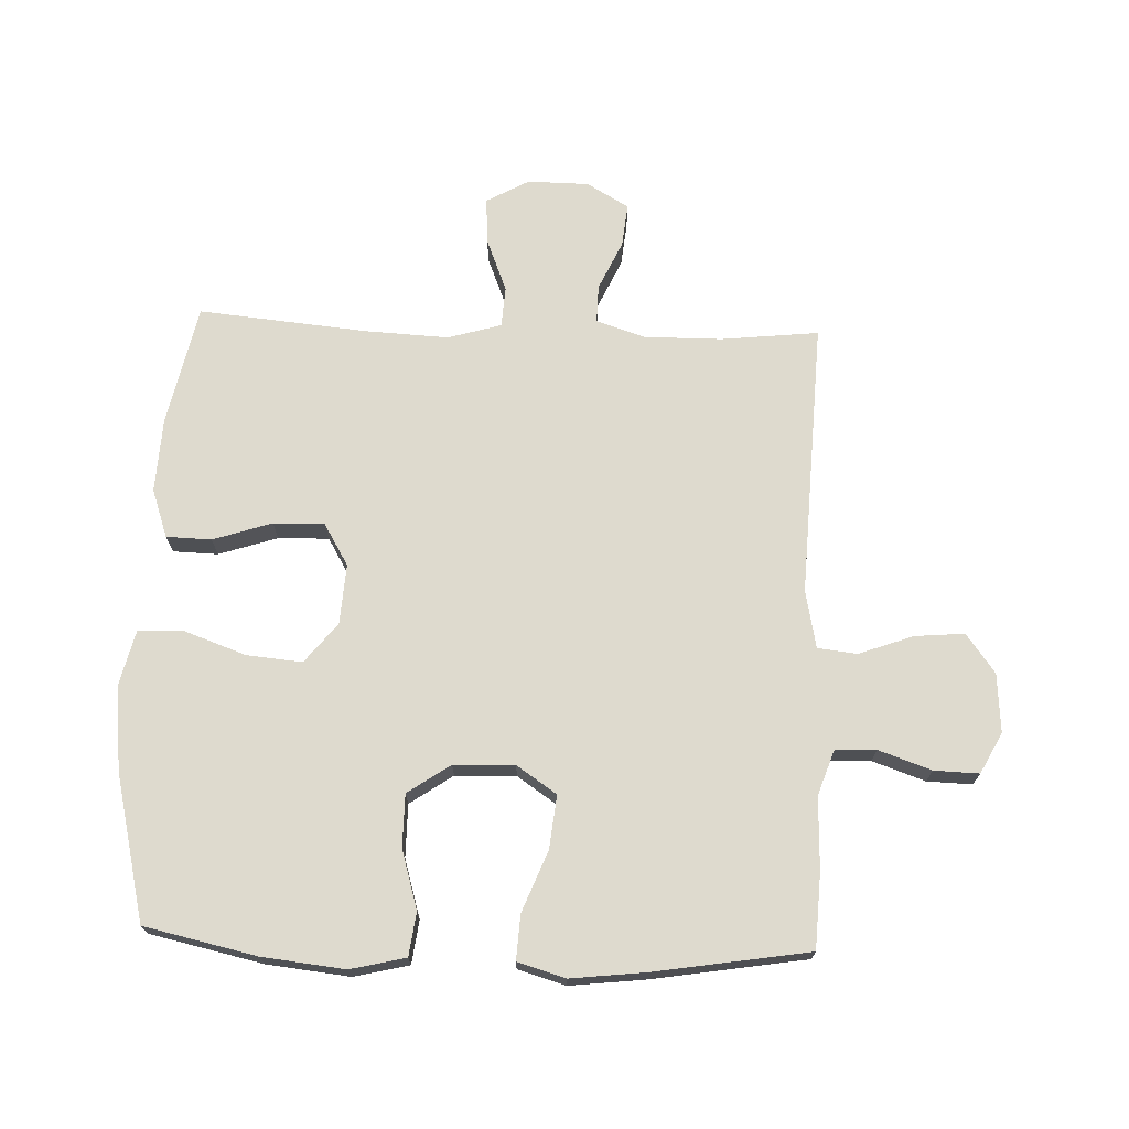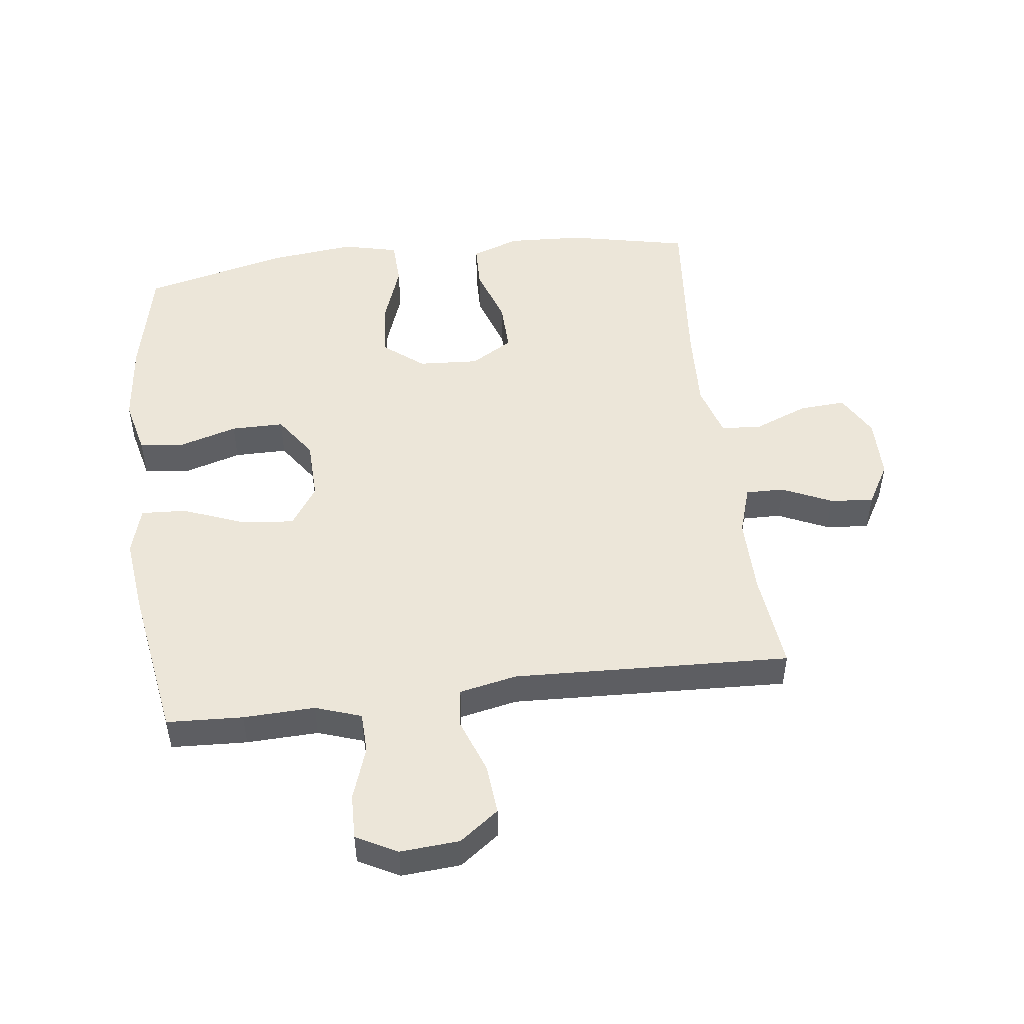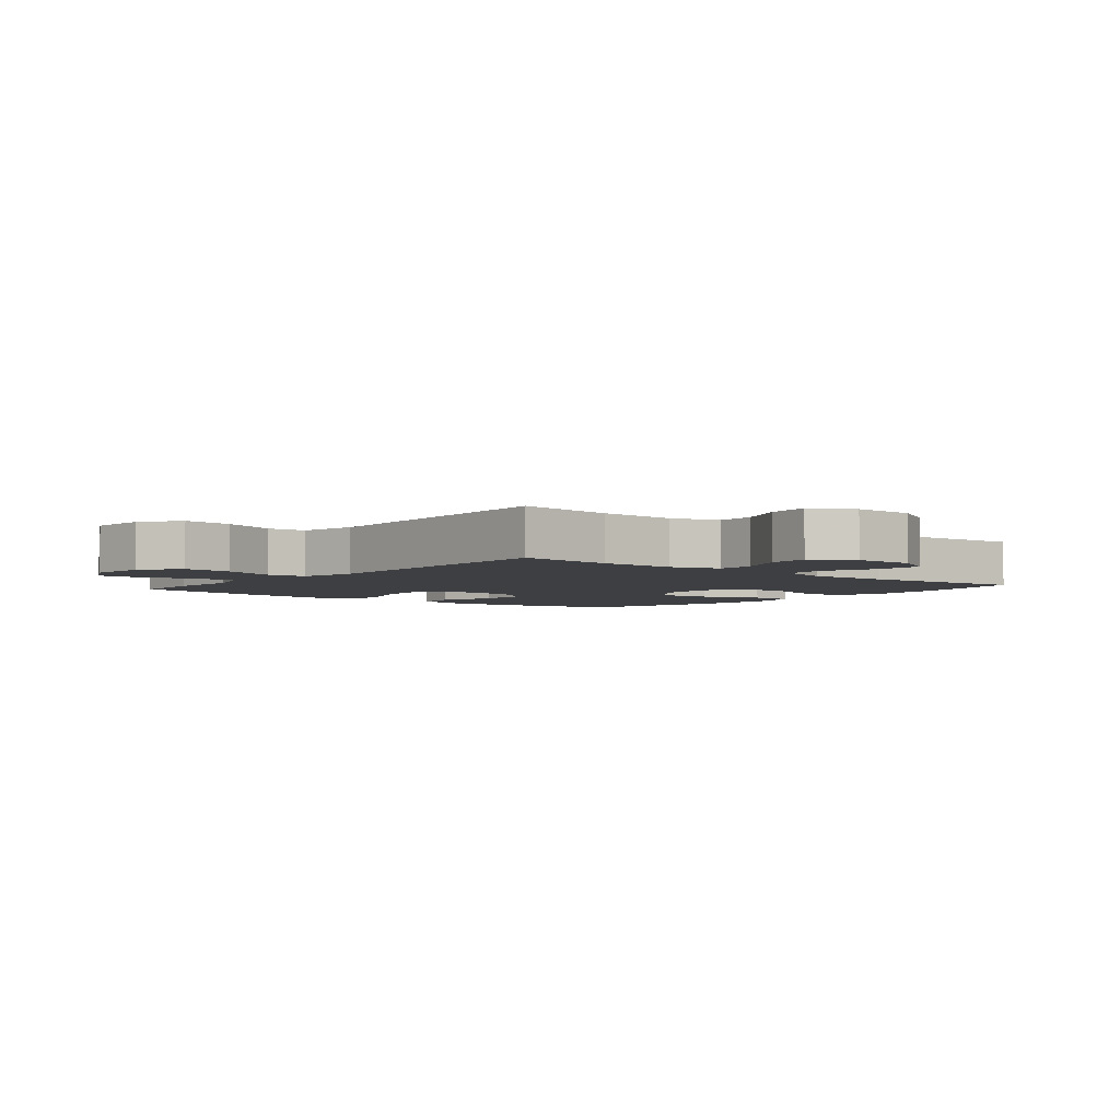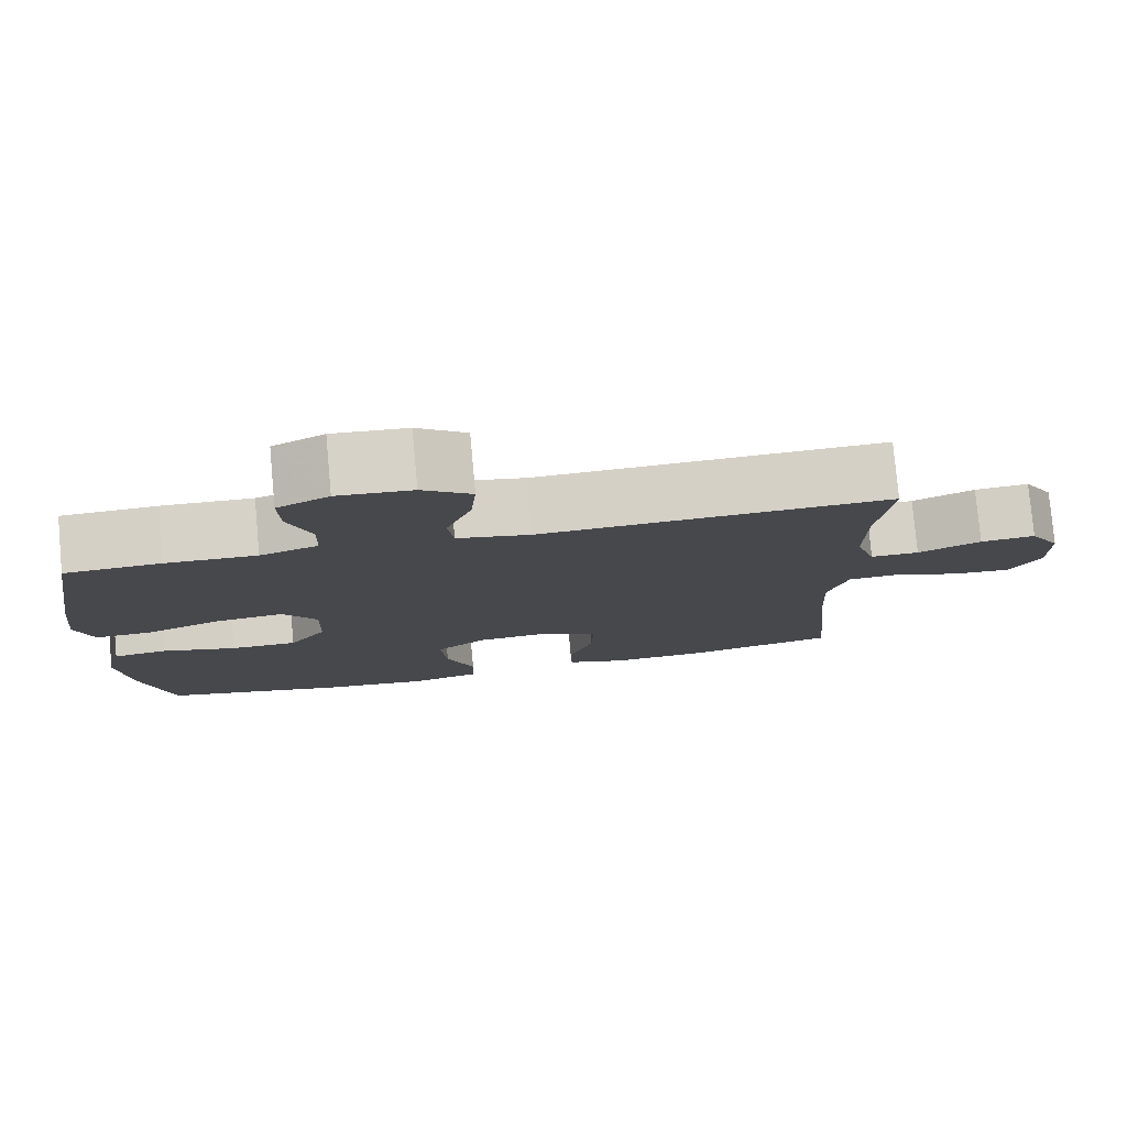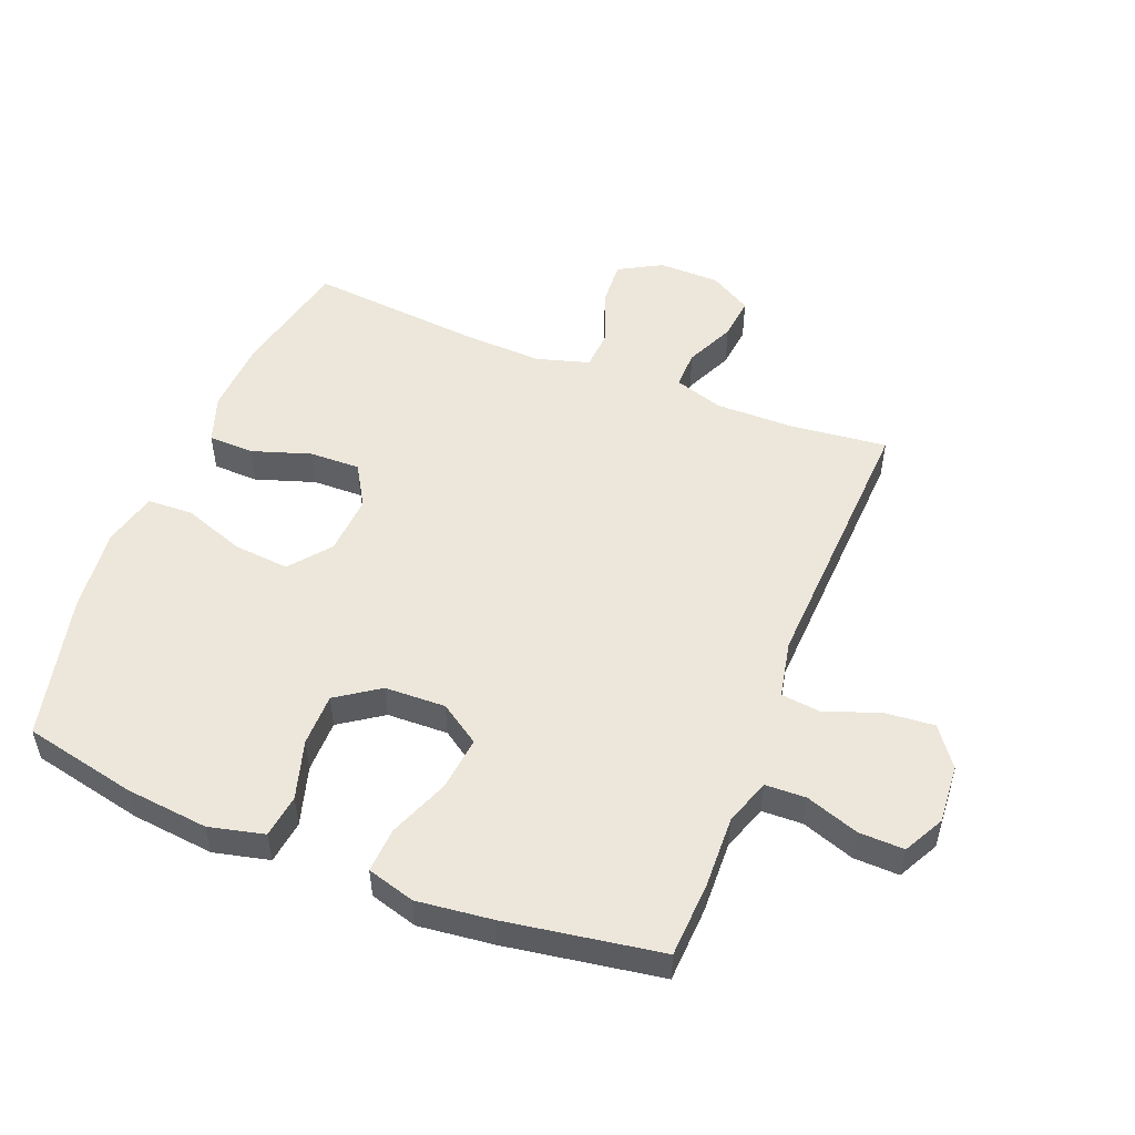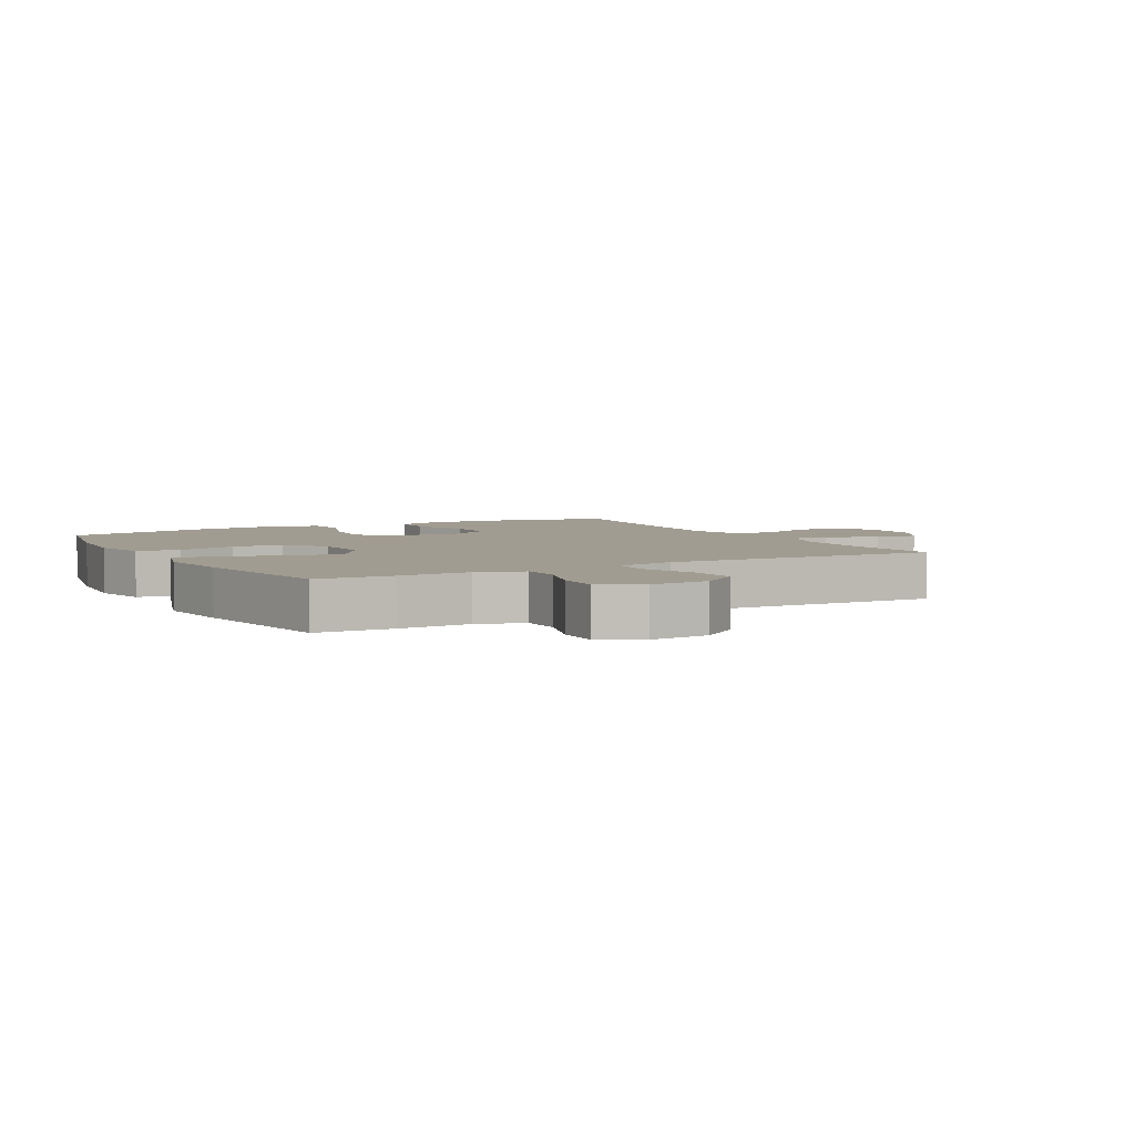
<metadata>
{"format":"obj","ext":"obj","renderer":"f3d","projection":"perspective","resolution":1024,"background":"white","views":[{"elev":71.1,"azim":-87.8,"up":"+Y"},{"elev":49.5,"azim":-7.2,"up":"+Y"},{"elev":-3.9,"azim":50.1,"up":"+Y"},{"elev":78.9,"azim":-5.2,"up":"+Z"},{"elev":51.5,"azim":-68.3,"up":"+Y"},{"elev":4.5,"azim":-29.0,"up":"+Y"}]}
</metadata>
<code>
v 0.5 0.07 0.5
v 0.483 0.07 0.344
v 0.482 0.07 0.22
v 0.507 0.07 0.142
v 0.568 0.07 0.143
v 0.647 0.07 0.179
v 0.716 0.07 0.186
v 0.755 0.07 0.119
v 0.756 0.07 0.021
v 0.718 0.07 -0.047
v 0.644 0.07 -0.042
v 0.559 0.07 -0.008
v 0.494 0.07 -0.012
v 0.469 0.07 -0.097
v 0.475 0.07 -0.228
v 0.5 0.07 -0.5
v 0.308 0.07 -0.541
v 0.188 0.07 -0.547
v 0.111 0.07 -0.52
v 0.109 0.07 -0.448
v 0.14 0.07 -0.354
v 0.142 0.07 -0.273
v 0.075 0.07 -0.233
v -0.021 0.07 -0.239
v -0.085 0.07 -0.29
v -0.077 0.07 -0.379
v -0.042 0.07 -0.477
v -0.045 0.07 -0.55
v -0.133 0.07 -0.571
v -0.267 0.07 -0.556
v -0.5 0.07 -0.5
v -0.539 0.07 -0.321
v -0.553 0.07 -0.189
v -0.532 0.07 -0.101
v -0.463 0.07 -0.092
v -0.369 0.07 -0.12
v -0.285 0.07 -0.12
v -0.238 0.07 -0.052
v -0.235 0.07 0.045
v -0.278 0.07 0.109
v -0.363 0.07 0.1
v -0.46 0.07 0.062
v -0.532 0.07 0.058
v -0.554 0.07 0.134
v -0.54 0.07 0.254
v -0.5 0.07 0.5
v -0.379 0.07 0.506
v -0.265 0.07 0.502
v -0.192 0.07 0.527
v -0.19 0.07 0.592
v -0.219 0.07 0.676
v -0.221 0.07 0.748
v -0.156 0.07 0.782
v -0.062 0.07 0.775
v 0 0.07 0.729
v -0.007 0.07 0.65
v -0.039 0.07 0.563
v -0.032 0.07 0.5
v 0.06 0.07 0.481
v 0.5 0 0.5
v 0.483 0 0.344
v 0.482 0 0.22
v 0.507 0 0.142
v 0.568 0 0.143
v 0.647 0 0.179
v 0.716 0 0.186
v 0.755 0 0.119
v 0.756 0 0.021
v 0.718 0 -0.047
v 0.644 0 -0.042
v 0.559 0 -0.008
v 0.494 0 -0.012
v 0.469 0 -0.097
v 0.475 0 -0.228
v 0.5 0 -0.5
v 0.308 0 -0.541
v 0.188 0 -0.547
v 0.111 0 -0.52
v 0.109 0 -0.448
v 0.14 0 -0.354
v 0.142 0 -0.273
v 0.075 0 -0.233
v -0.021 0 -0.239
v -0.085 0 -0.29
v -0.077 0 -0.379
v -0.042 0 -0.477
v -0.045 0 -0.55
v -0.133 0 -0.571
v -0.267 0 -0.556
v -0.5 0 -0.5
v -0.539 0 -0.321
v -0.553 0 -0.189
v -0.532 0 -0.101
v -0.463 0 -0.092
v -0.369 0 -0.12
v -0.285 0 -0.12
v -0.238 0 -0.052
v -0.235 0 0.045
v -0.278 0 0.109
v -0.363 0 0.1
v -0.46 0 0.062
v -0.532 0 0.058
v -0.554 0 0.134
v -0.54 0 0.254
v -0.5 0 0.5
v -0.379 0 0.506
v -0.265 0 0.502
v -0.192 0 0.527
v -0.19 0 0.592
v -0.219 0 0.676
v -0.221 0 0.748
v -0.156 0 0.782
v -0.062 0 0.775
v 0 0 0.729
v -0.007 0 0.65
v -0.039 0 0.563
v -0.032 0 0.5
v 0.06 0 0.481
f 54 55 56 57
f 52 53 54 57
f 50 51 52 57
f 49 50 57 58
f 48 49 58 59
f 46 47 48 59
f 44 45 46 59
f 41 42 43 44
f 40 41 44 59
f 33 34 35 36
f 33 36 37
f 32 33 37
f 31 32 37
f 30 31 37 38
f 26 27 28 29
f 25 26 29 30
f 18 19 20 21
f 18 21 22
f 15 16 17 18
f 14 15 18 22
f 13 14 22 23
f 9 10 11 12
f 9 12 13
f 8 9 13
f 5 6 7 8
f 4 5 8 13
f 3 4 13 23
f 40 59 1 2
f 39 40 2 3
f 38 39 3 23
f 25 30 38
f 24 25 38
f 23 24 38
f 116 115 114 113
f 116 113 112 111
f 116 111 110 109
f 117 116 109 108
f 118 117 108 107
f 118 107 106 105
f 118 105 104 103
f 103 102 101 100
f 118 103 100 99
f 95 94 93 92
f 96 95 92
f 96 92 91
f 96 91 90
f 97 96 90 89
f 88 87 86 85
f 89 88 85 84
f 80 79 78 77
f 81 80 77
f 77 76 75 74
f 81 77 74 73
f 82 81 73 72
f 71 70 69 68
f 72 71 68
f 72 68 67
f 67 66 65 64
f 72 67 64 63
f 82 72 63 62
f 61 60 118 99
f 62 61 99 98
f 82 62 98 97
f 97 89 84
f 97 84 83
f 97 83 82
f 1 60 61 2
f 2 61 62 3
f 3 62 63 4
f 4 63 64 5
f 5 64 65 6
f 6 65 66 7
f 7 66 67 8
f 8 67 68 9
f 9 68 69 10
f 10 69 70 11
f 11 70 71 12
f 12 71 72 13
f 13 72 73 14
f 14 73 74 15
f 15 74 75 16
f 16 75 76 17
f 17 76 77 18
f 18 77 78 19
f 19 78 79 20
f 20 79 80 21
f 21 80 81 22
f 22 81 82 23
f 23 82 83 24
f 24 83 84 25
f 25 84 85 26
f 26 85 86 27
f 27 86 87 28
f 28 87 88 29
f 29 88 89 30
f 30 89 90 31
f 31 90 91 32
f 32 91 92 33
f 33 92 93 34
f 34 93 94 35
f 35 94 95 36
f 36 95 96 37
f 37 96 97 38
f 38 97 98 39
f 39 98 99 40
f 40 99 100 41
f 41 100 101 42
f 42 101 102 43
f 43 102 103 44
f 44 103 104 45
f 45 104 105 46
f 46 105 106 47
f 47 106 107 48
f 48 107 108 49
f 49 108 109 50
f 50 109 110 51
f 51 110 111 52
f 52 111 112 53
f 53 112 113 54
f 54 113 114 55
f 55 114 115 56
f 56 115 116 57
f 57 116 117 58
f 58 117 118 59
f 59 118 60 1

</code>
